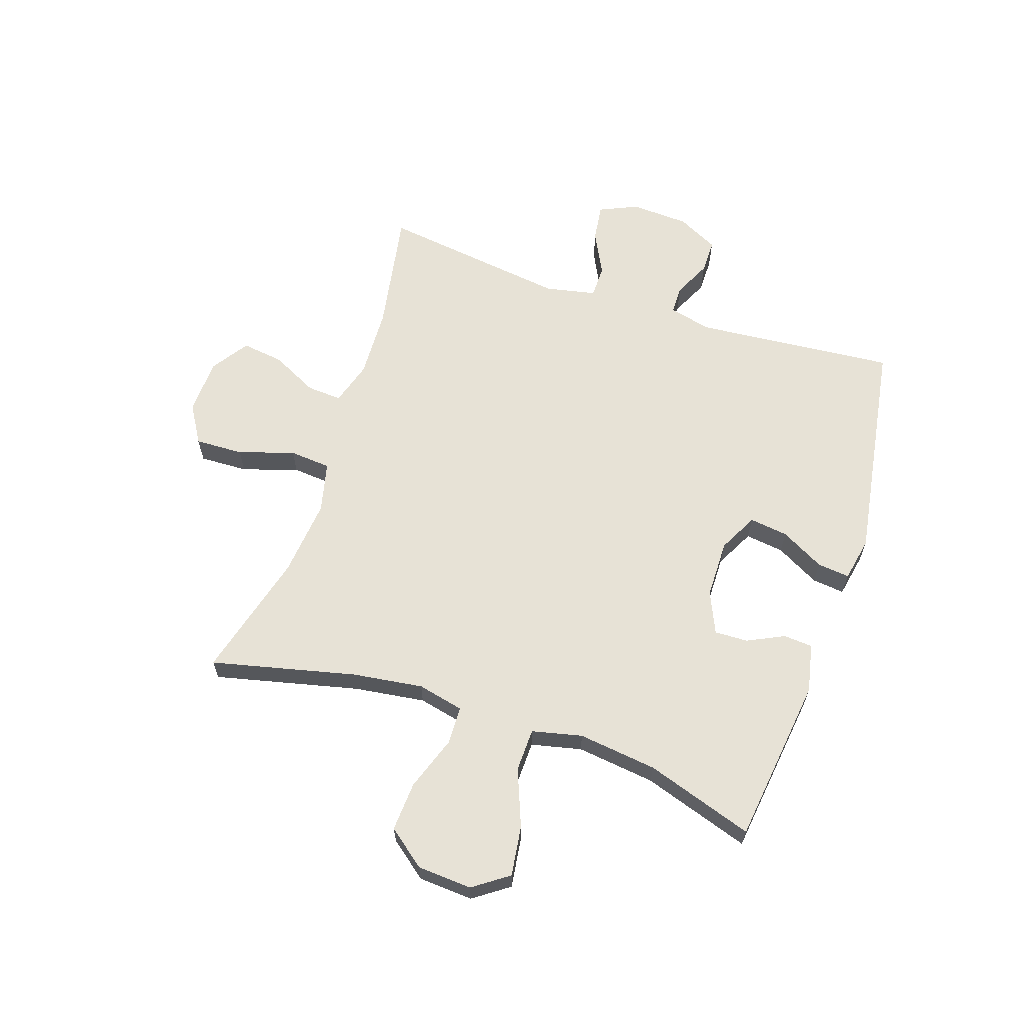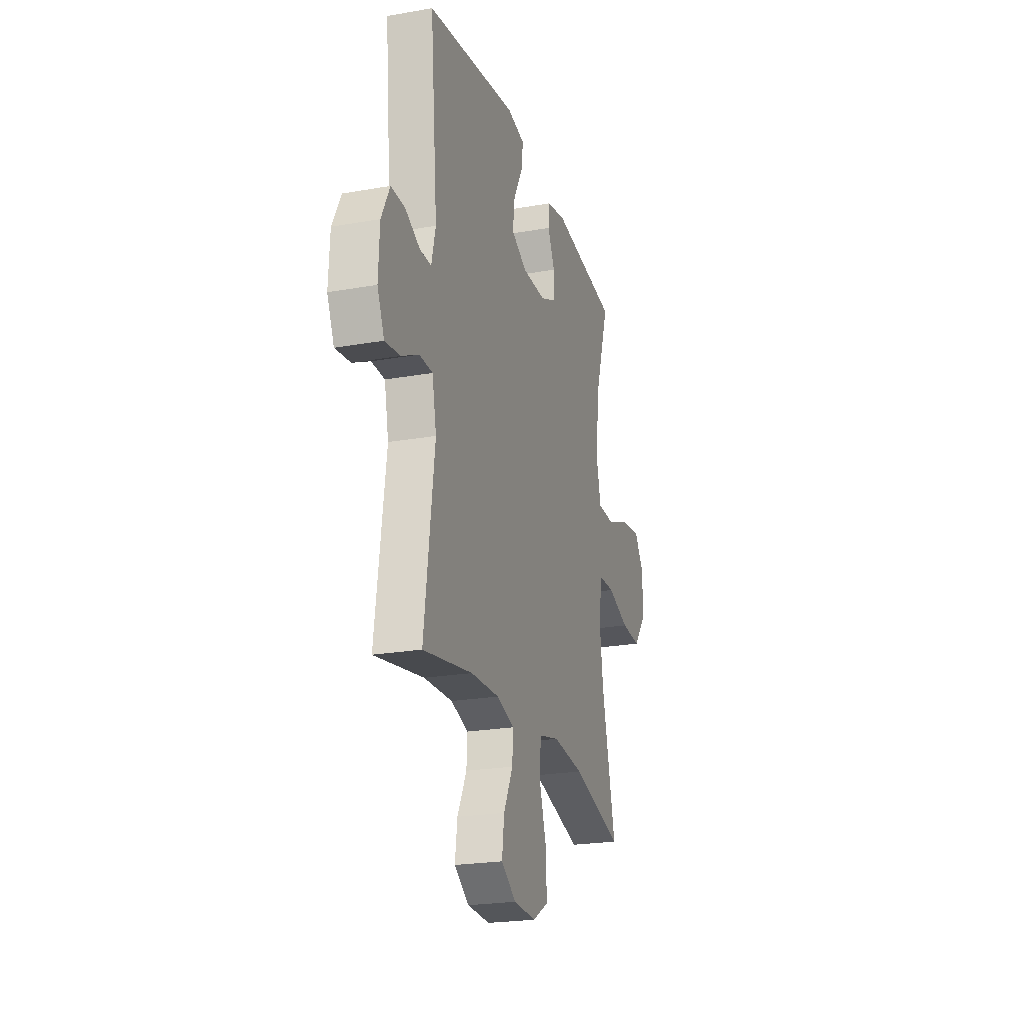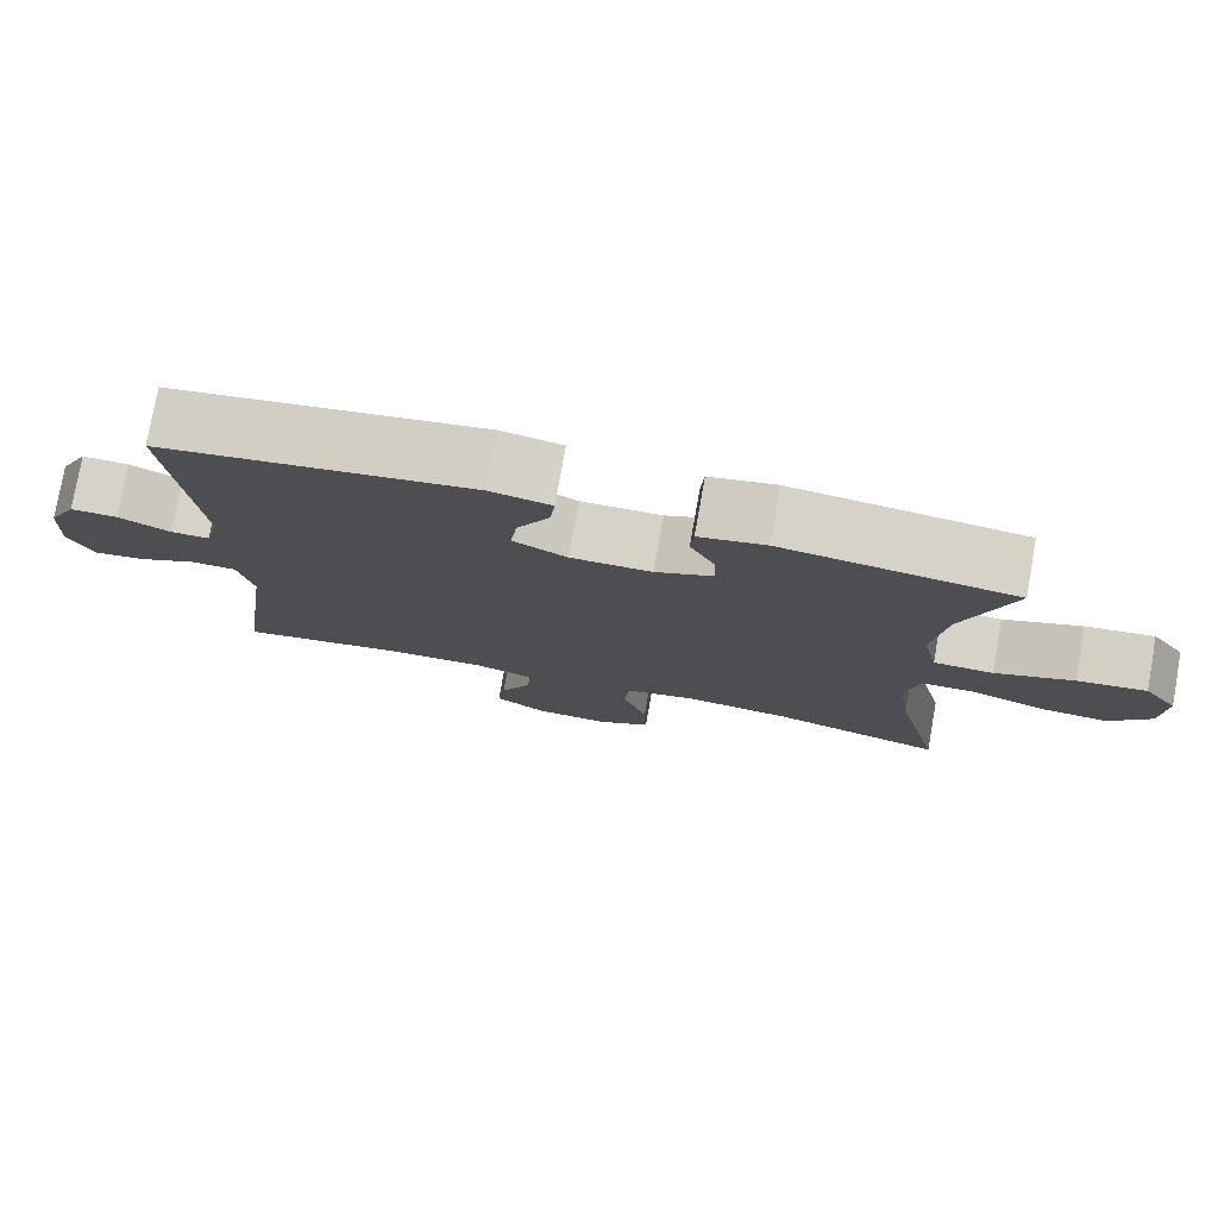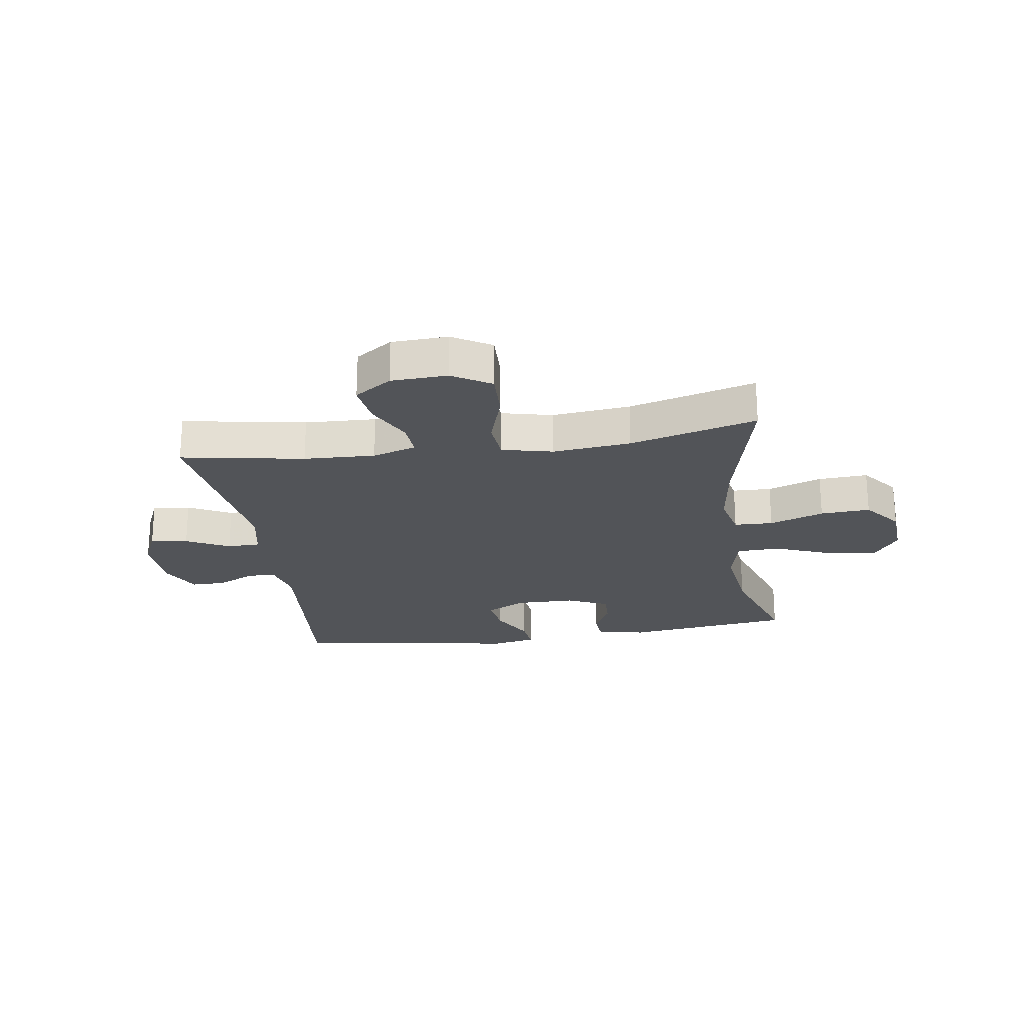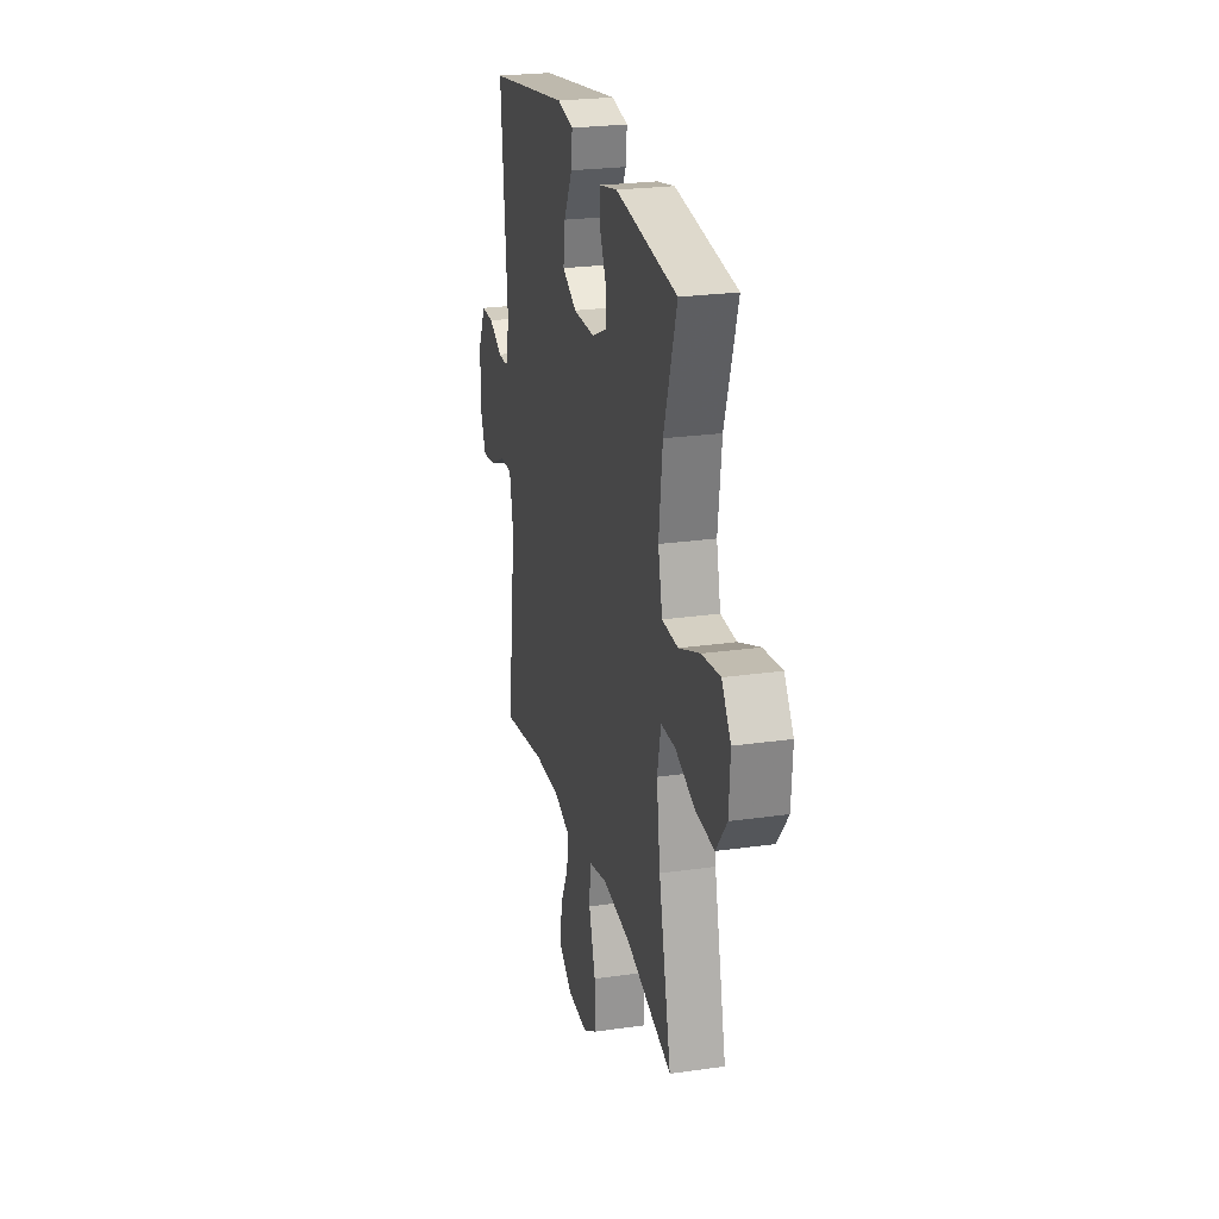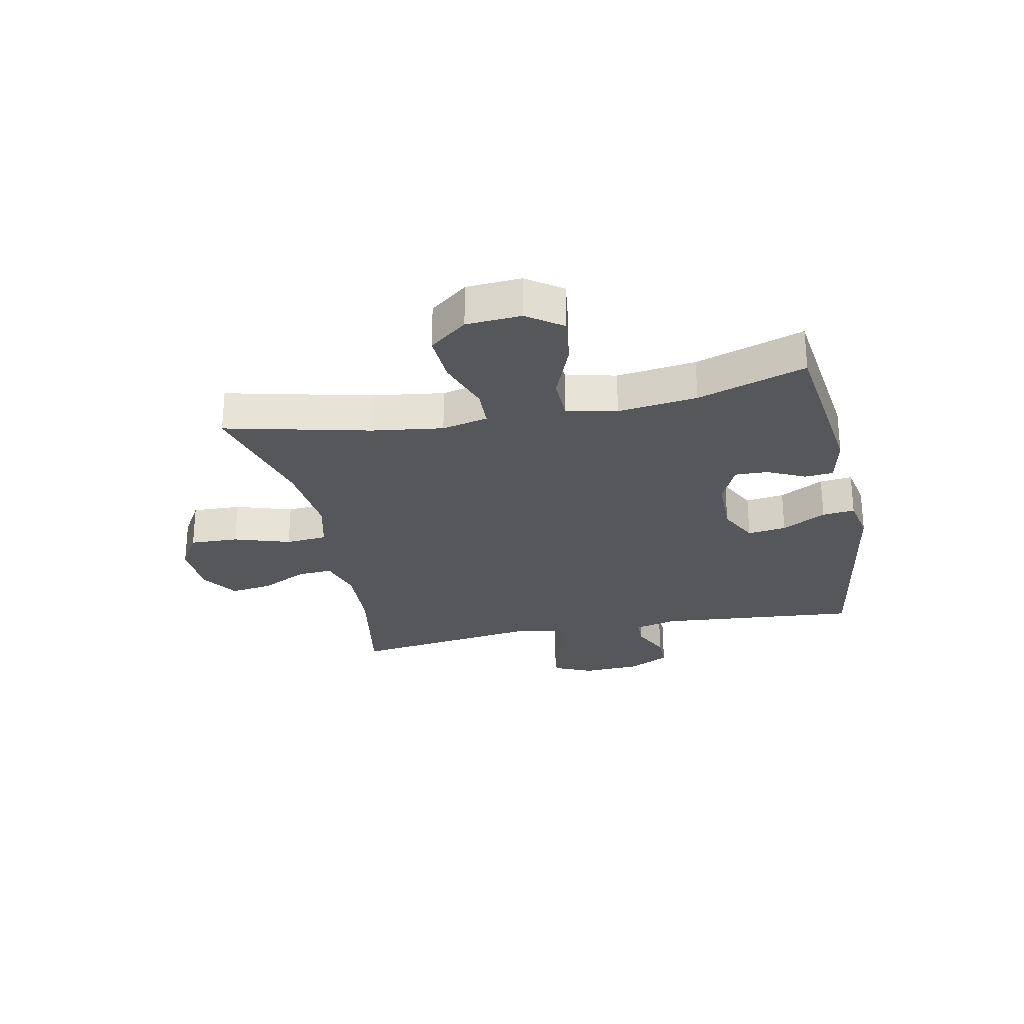
<metadata>
{"format":"obj","ext":"obj","renderer":"f3d","projection":"perspective","resolution":1024,"background":"white","views":[{"elev":63.4,"azim":-71.5,"up":"+Y"},{"elev":-22.9,"azim":106.8,"up":"+Z"},{"elev":77.5,"azim":-169.9,"up":"+Z"},{"elev":-22.8,"azim":-171.4,"up":"+Y"},{"elev":24.6,"azim":-103.1,"up":"+Z"},{"elev":-27.0,"azim":-78.4,"up":"+Y"}]}
</metadata>
<code>
v 0.5 0.07 -0.5
v 0.287 0.07 -0.462
v 0.164 0.07 -0.457
v 0.088 0.07 -0.48
v 0.092 0.07 -0.541
v 0.132 0.07 -0.621
v 0.142 0.07 -0.694
v 0.078 0.07 -0.737
v -0.019 0.07 -0.741
v -0.086 0.07 -0.701
v -0.083 0.07 -0.617
v -0.052 0.07 -0.52
v -0.058 0.07 -0.448
v -0.146 0.07 -0.427
v -0.281 0.07 -0.441
v -0.5 0.07 -0.5
v -0.441 0.07 -0.25
v -0.424 0.07 -0.127
v -0.442 0.07 -0.047
v -0.509 0.07 -0.045
v -0.603 0.07 -0.078
v -0.689 0.07 -0.083
v -0.74 0.07 -0.018
v -0.746 0.07 0.077
v -0.703 0.07 0.138
v -0.616 0.07 0.126
v -0.517 0.07 0.087
v -0.442 0.07 0.089
v -0.422 0.07 0.176
v -0.439 0.07 0.313
v -0.5 0.07 0.5
v -0.209 0.07 0.537
v -0.125 0.07 0.519
v -0.121 0.07 0.469
v -0.152 0.07 0.405
v -0.154 0.07 0.347
v -0.082 0.07 0.315
v 0.02 0.07 0.314
v 0.088 0.07 0.349
v 0.079 0.07 0.416
v 0.038 0.07 0.492
v 0.032 0.07 0.548
v 0.109 0.07 0.563
v 0.5 0.07 0.5
v 0.469 0.07 0.151
v 0.487 0.07 0.077
v 0.536 0.07 0.077
v 0.601 0.07 0.108
v 0.66 0.07 0.108
v 0.696 0.07 0.037
v 0.701 0.07 -0.064
v 0.671 0.07 -0.131
v 0.606 0.07 -0.122
v 0.531 0.07 -0.084
v 0.474 0.07 -0.085
v 0.456 0.07 -0.173
v 0.5 0 -0.5
v 0.287 0 -0.462
v 0.164 0 -0.457
v 0.088 0 -0.48
v 0.092 0 -0.541
v 0.132 0 -0.621
v 0.142 0 -0.694
v 0.078 0 -0.737
v -0.019 0 -0.741
v -0.086 0 -0.701
v -0.083 0 -0.617
v -0.052 0 -0.52
v -0.058 0 -0.448
v -0.146 0 -0.427
v -0.281 0 -0.441
v -0.5 0 -0.5
v -0.441 0 -0.25
v -0.424 0 -0.127
v -0.442 0 -0.047
v -0.509 0 -0.045
v -0.603 0 -0.078
v -0.689 0 -0.083
v -0.74 0 -0.018
v -0.746 0 0.077
v -0.703 0 0.138
v -0.616 0 0.126
v -0.517 0 0.087
v -0.442 0 0.089
v -0.422 0 0.176
v -0.439 0 0.313
v -0.5 0 0.5
v -0.209 0 0.537
v -0.125 0 0.519
v -0.121 0 0.469
v -0.152 0 0.405
v -0.154 0 0.347
v -0.082 0 0.315
v 0.02 0 0.314
v 0.088 0 0.349
v 0.079 0 0.416
v 0.038 0 0.492
v 0.032 0 0.548
v 0.109 0 0.563
v 0.5 0 0.5
v 0.469 0 0.151
v 0.487 0 0.077
v 0.536 0 0.077
v 0.601 0 0.108
v 0.66 0 0.108
v 0.696 0 0.037
v 0.701 0 -0.064
v 0.671 0 -0.131
v 0.606 0 -0.122
v 0.531 0 -0.084
v 0.474 0 -0.085
v 0.456 0 -0.173
f 51 52 53 54
f 51 54 55
f 50 51 55
f 47 48 49 50
f 46 47 50 55
f 45 46 55 56
f 43 44 45
f 40 41 42 43
f 39 40 43 45
f 38 39 45 56
f 32 33 34 35
f 30 31 32 35
f 29 30 35 36
f 28 29 36 37
f 24 25 26 27
f 24 27 28
f 23 24 28
f 20 21 22 23
f 19 20 23 28
f 18 19 28 37
f 15 16 17
f 14 15 17 18
f 13 14 18 37
f 9 10 11 12
f 5 6 7 8
f 4 5 8 9
f 38 56 1 2
f 37 38 2 3
f 13 37 3 4
f 4 9 12 13
f 110 109 108 107
f 111 110 107
f 111 107 106
f 106 105 104 103
f 111 106 103 102
f 112 111 102 101
f 101 100 99
f 99 98 97 96
f 101 99 96 95
f 112 101 95 94
f 91 90 89 88
f 91 88 87 86
f 92 91 86 85
f 93 92 85 84
f 83 82 81 80
f 84 83 80
f 84 80 79
f 79 78 77 76
f 84 79 76 75
f 93 84 75 74
f 73 72 71
f 74 73 71 70
f 93 74 70 69
f 68 67 66 65
f 64 63 62 61
f 65 64 61 60
f 58 57 112 94
f 59 58 94 93
f 60 59 93 69
f 69 68 65 60
f 1 57 58 2
f 2 58 59 3
f 3 59 60 4
f 4 60 61 5
f 5 61 62 6
f 6 62 63 7
f 7 63 64 8
f 8 64 65 9
f 9 65 66 10
f 10 66 67 11
f 11 67 68 12
f 12 68 69 13
f 13 69 70 14
f 14 70 71 15
f 15 71 72 16
f 16 72 73 17
f 17 73 74 18
f 18 74 75 19
f 19 75 76 20
f 20 76 77 21
f 21 77 78 22
f 22 78 79 23
f 23 79 80 24
f 24 80 81 25
f 25 81 82 26
f 26 82 83 27
f 27 83 84 28
f 28 84 85 29
f 29 85 86 30
f 30 86 87 31
f 31 87 88 32
f 32 88 89 33
f 33 89 90 34
f 34 90 91 35
f 35 91 92 36
f 36 92 93 37
f 37 93 94 38
f 38 94 95 39
f 39 95 96 40
f 40 96 97 41
f 41 97 98 42
f 42 98 99 43
f 43 99 100 44
f 44 100 101 45
f 45 101 102 46
f 46 102 103 47
f 47 103 104 48
f 48 104 105 49
f 49 105 106 50
f 50 106 107 51
f 51 107 108 52
f 52 108 109 53
f 53 109 110 54
f 54 110 111 55
f 55 111 112 56
f 56 112 57 1

</code>
